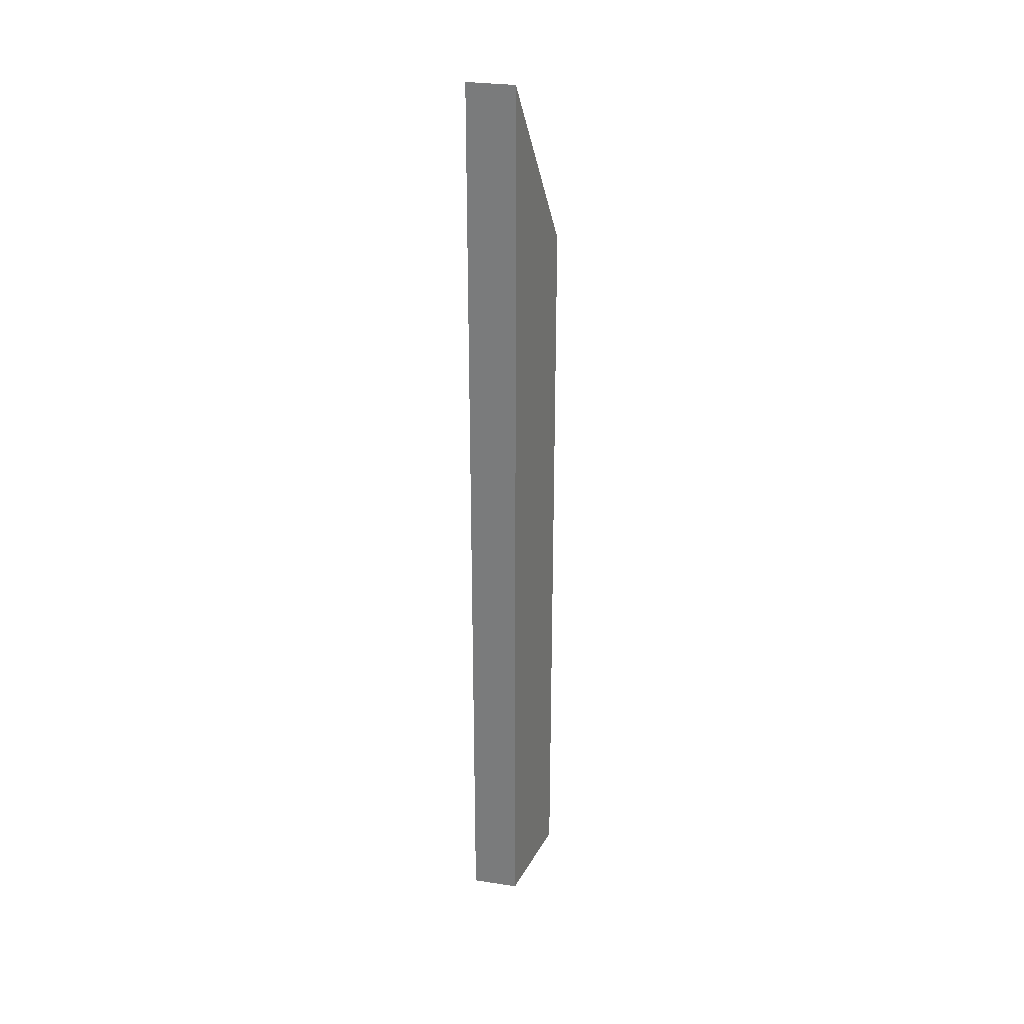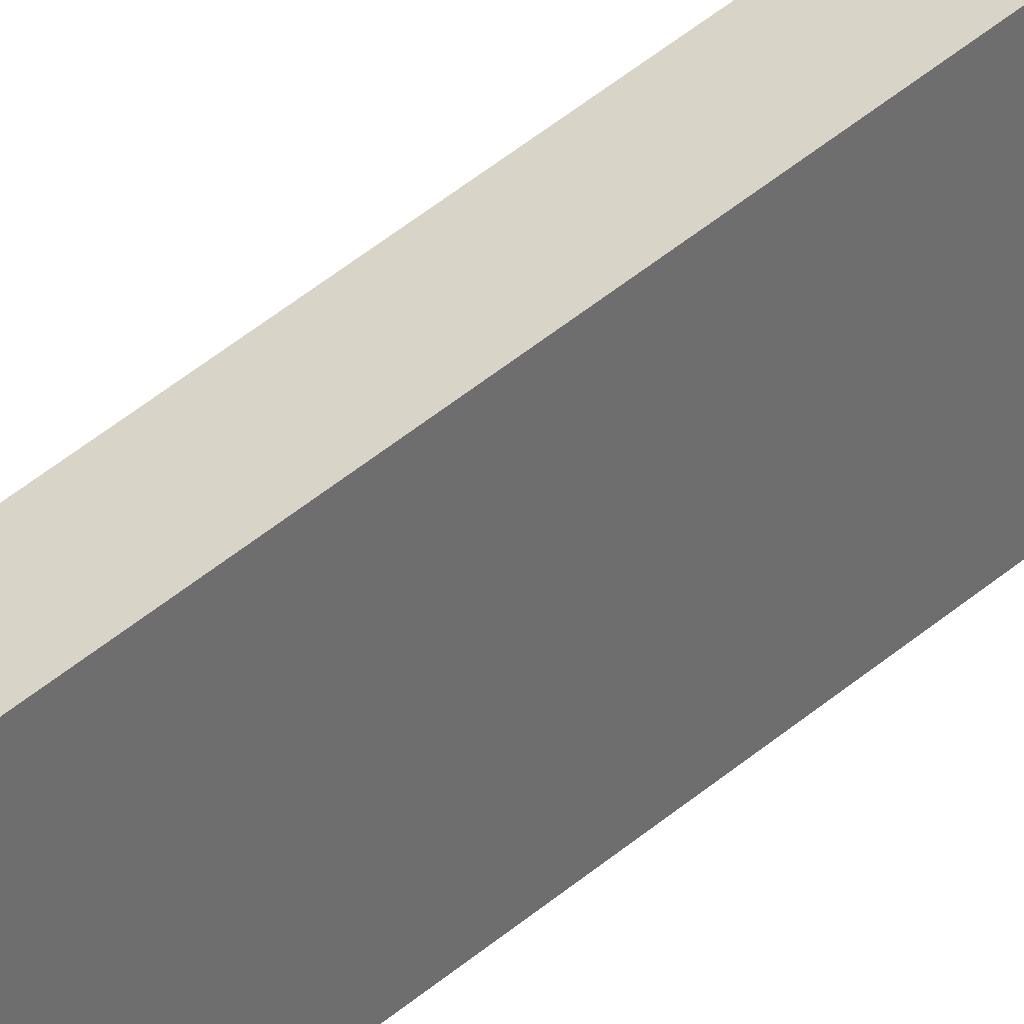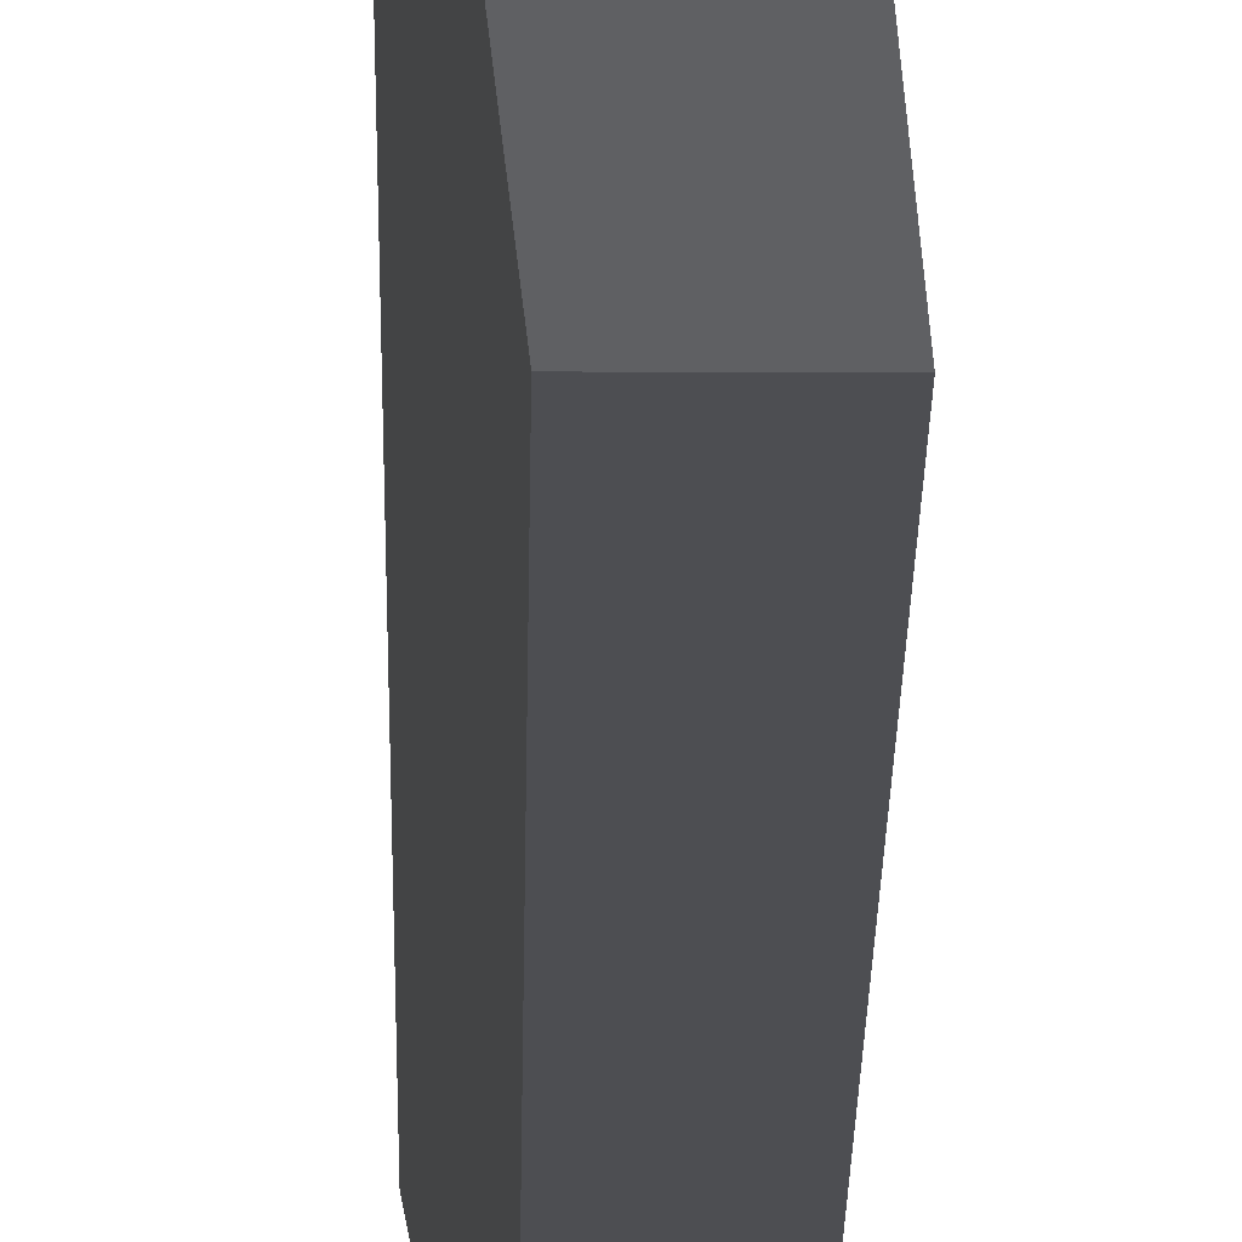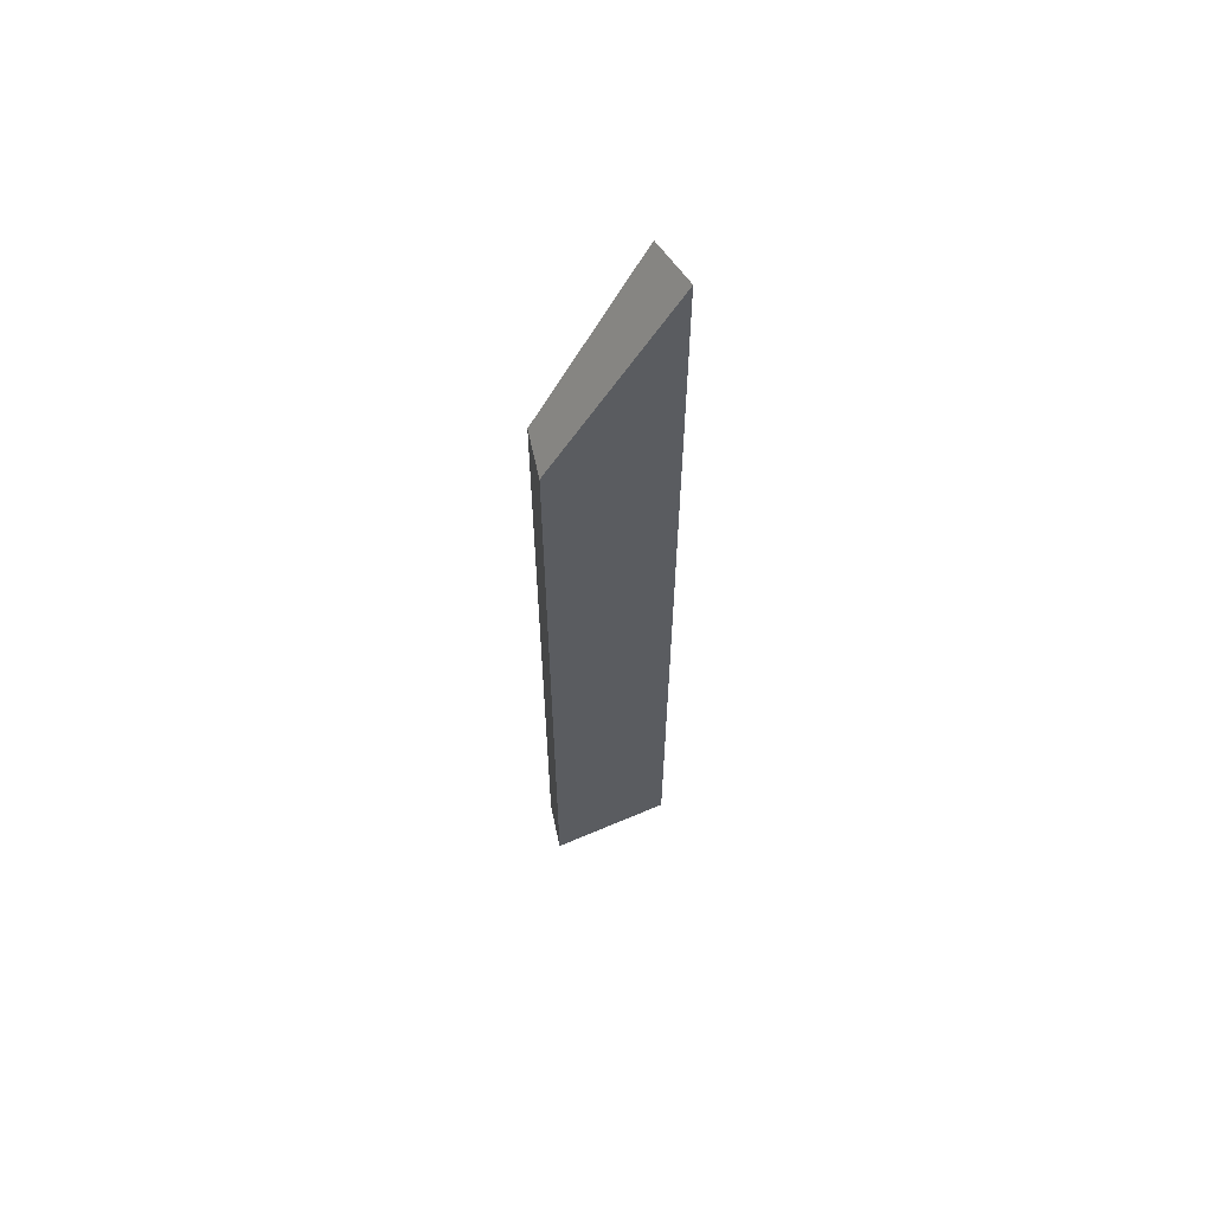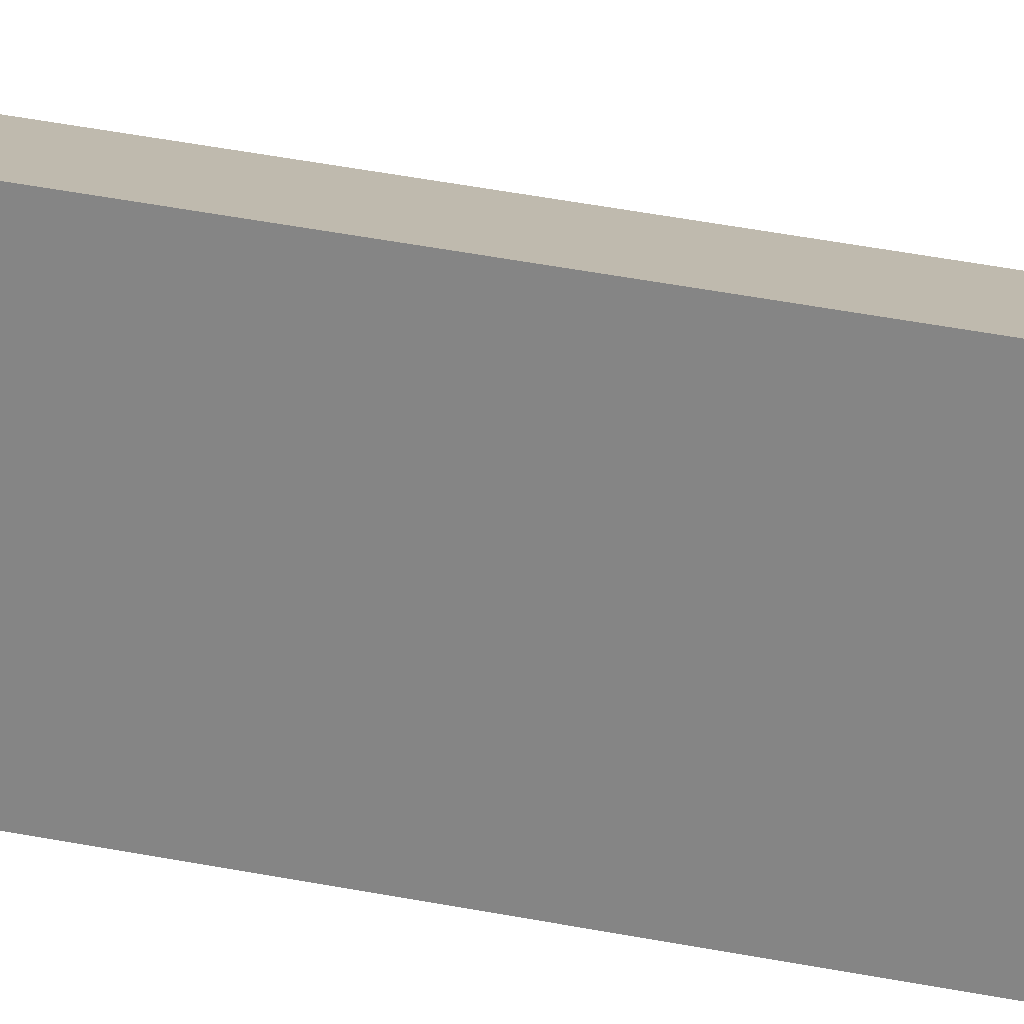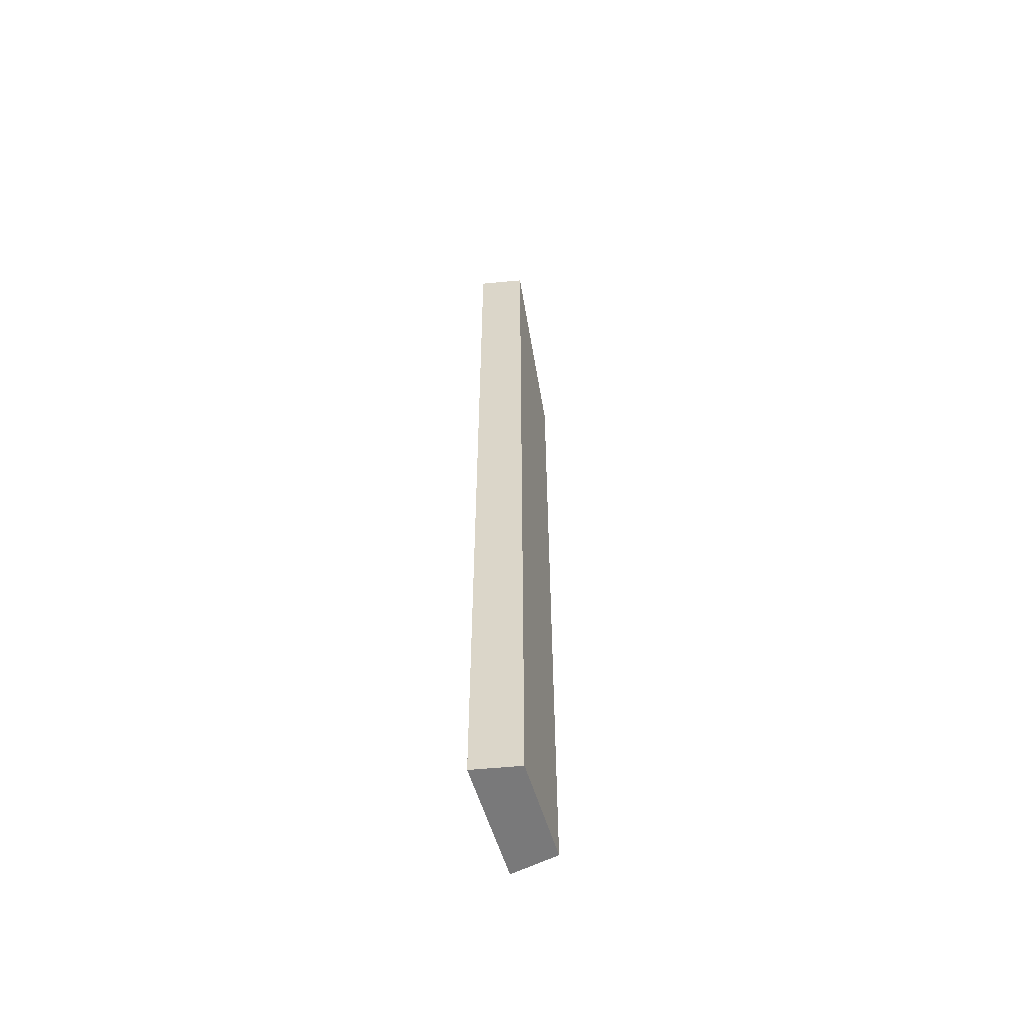
<metadata>
{"format":"obj","ext":"obj","renderer":"f3d","projection":"perspective","resolution":1024,"background":"white","views":[{"elev":29.3,"azim":-144.8,"up":"+Z"},{"elev":53.6,"azim":48.9,"up":"+Y"},{"elev":-17.1,"azim":-0.6,"up":"+Y"},{"elev":62.1,"azim":77.7,"up":"+Z"},{"elev":36.7,"azim":104.9,"up":"+Y"},{"elev":-57.8,"azim":-152.0,"up":"+Z"}]}
</metadata>
<code>
o Particle_1_Cube.011
v 0.03331 -0.0531 -0.2495
v 0.01045 0.0618 -0.2495
v 0.03331 -0.0531 -0.2875
v 0.01045 0.0618 -0.2875
v -0.01218 -0.0531 -0.2875
v -0.03158 0.04439 -0.2875
v -0.01218 -0.0531 -0.2496
v -0.03158 0.04439 -0.2496
v 0.01045 0.0618 0.6238
v 0.03331 -0.0531 0.4504
v -0.03158 0.04439 0.6238
v -0.01218 -0.0531 0.4504
f 1 2 4 3
f 5 3 10 12
f 5 6 8 7
f 10 9 11 12
f 3 4 9 10
f 6 5 12 11
f 4 6 11 9
f 6 4 3 5

</code>
